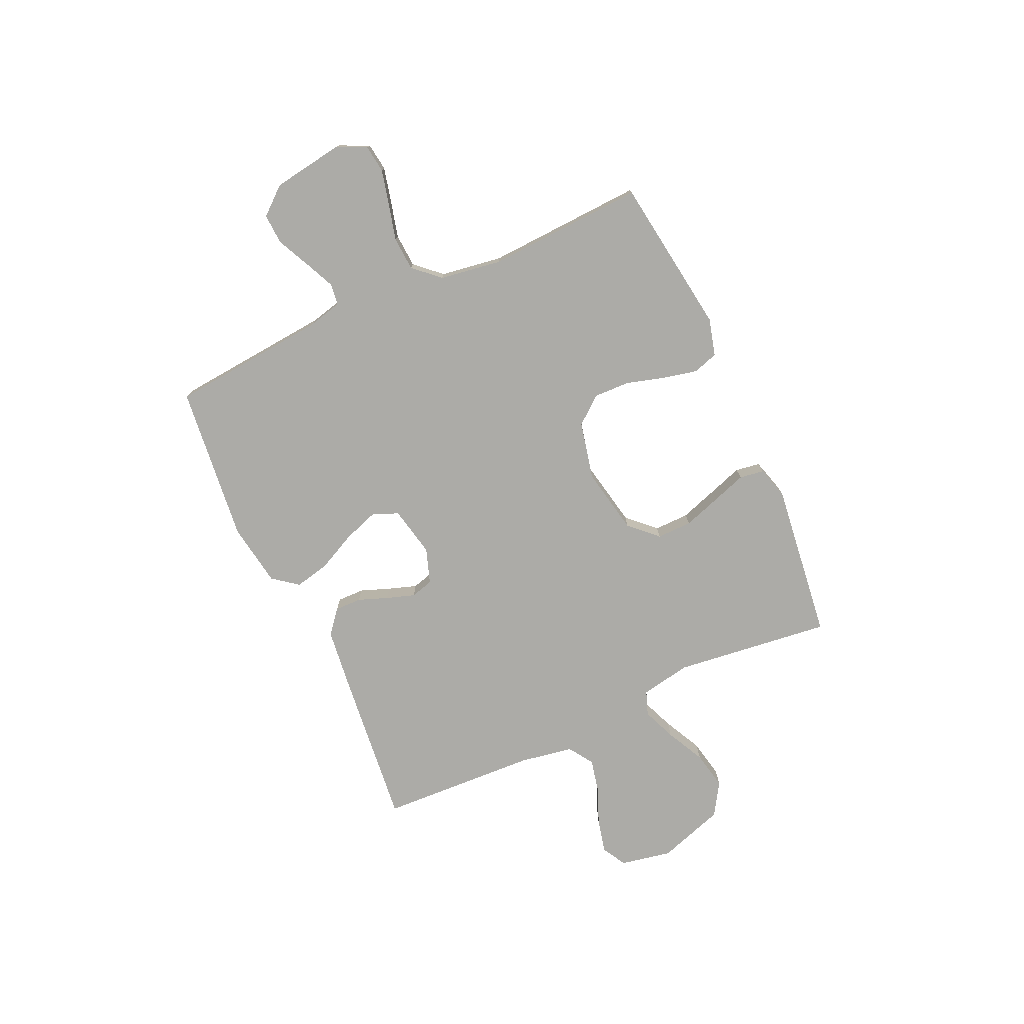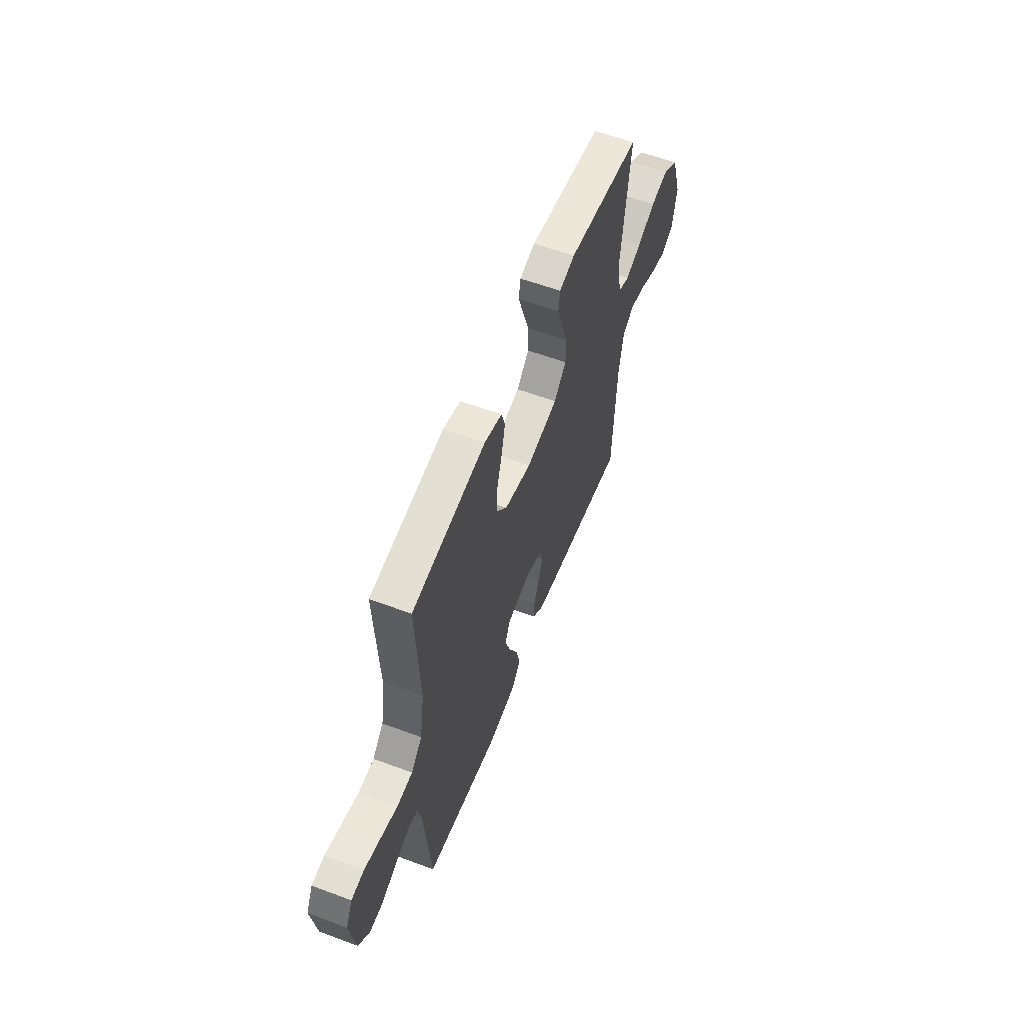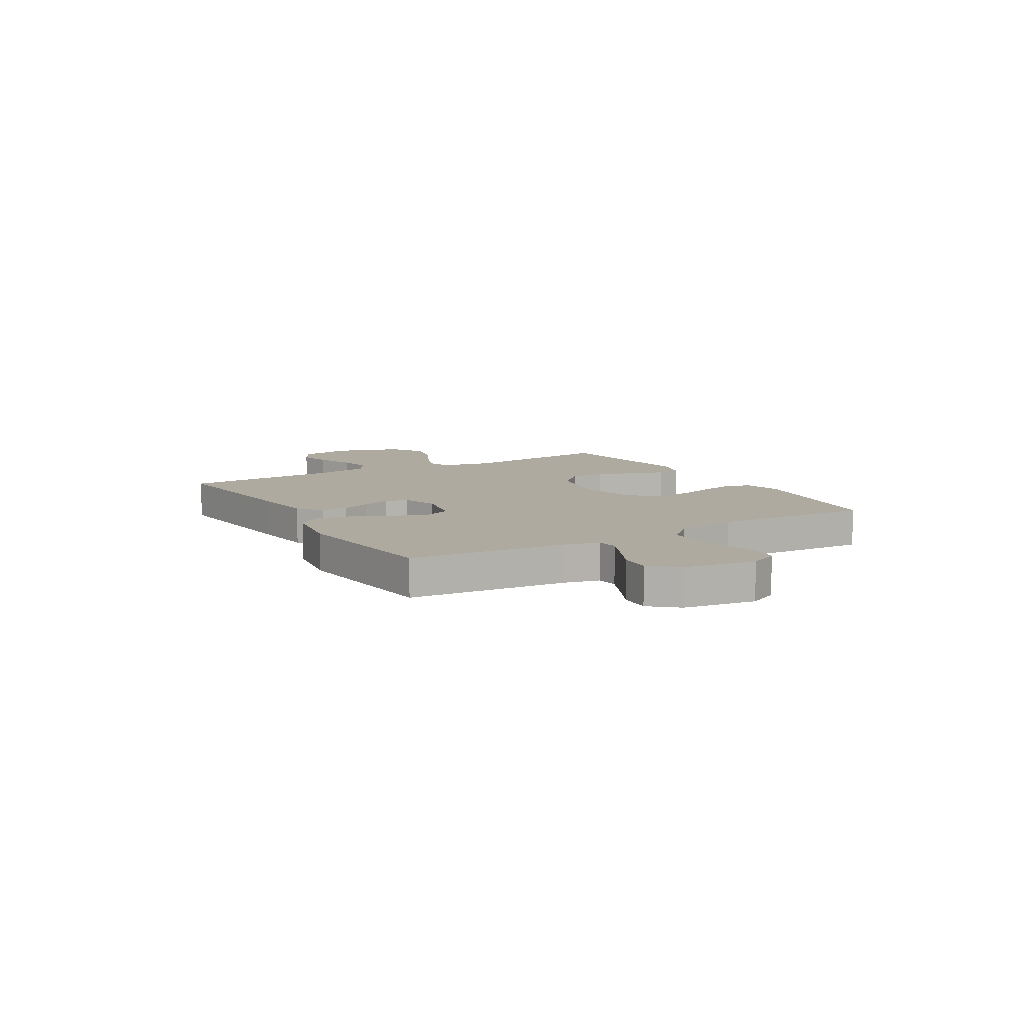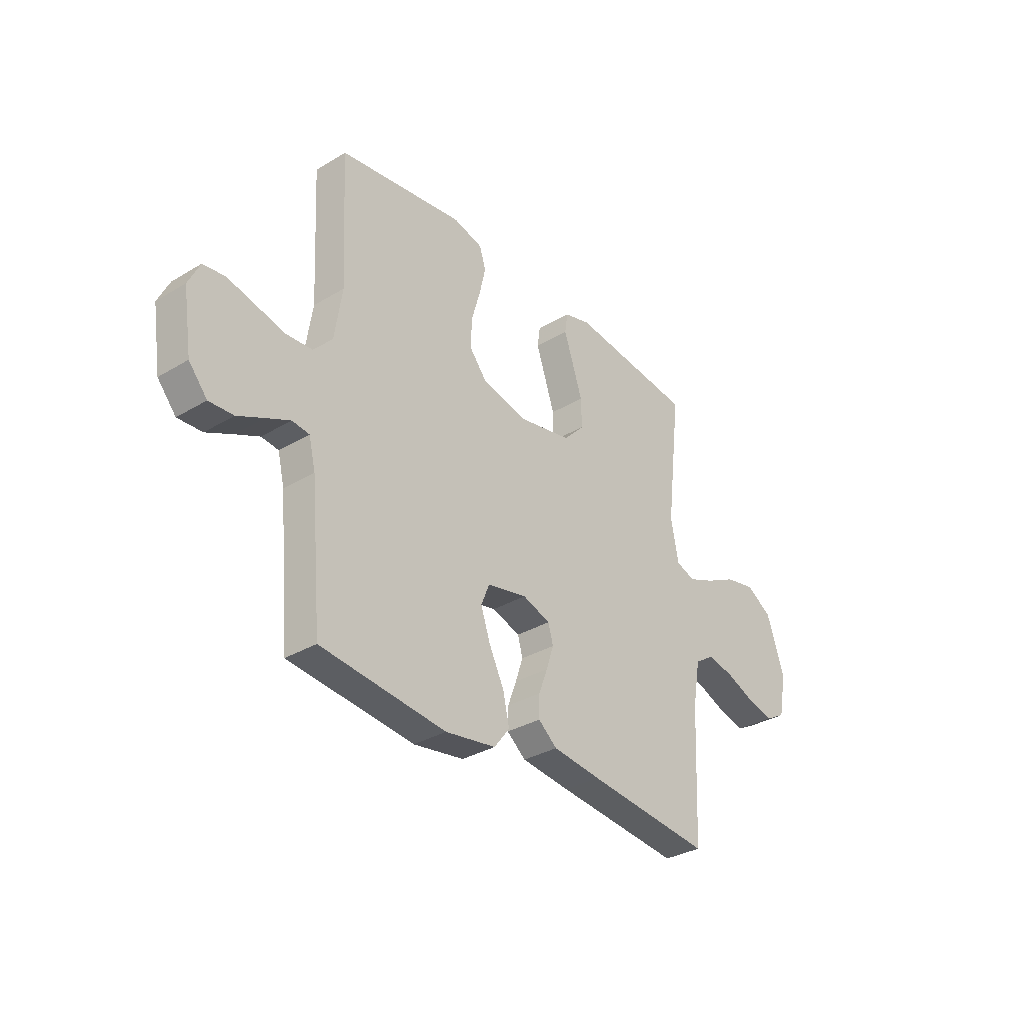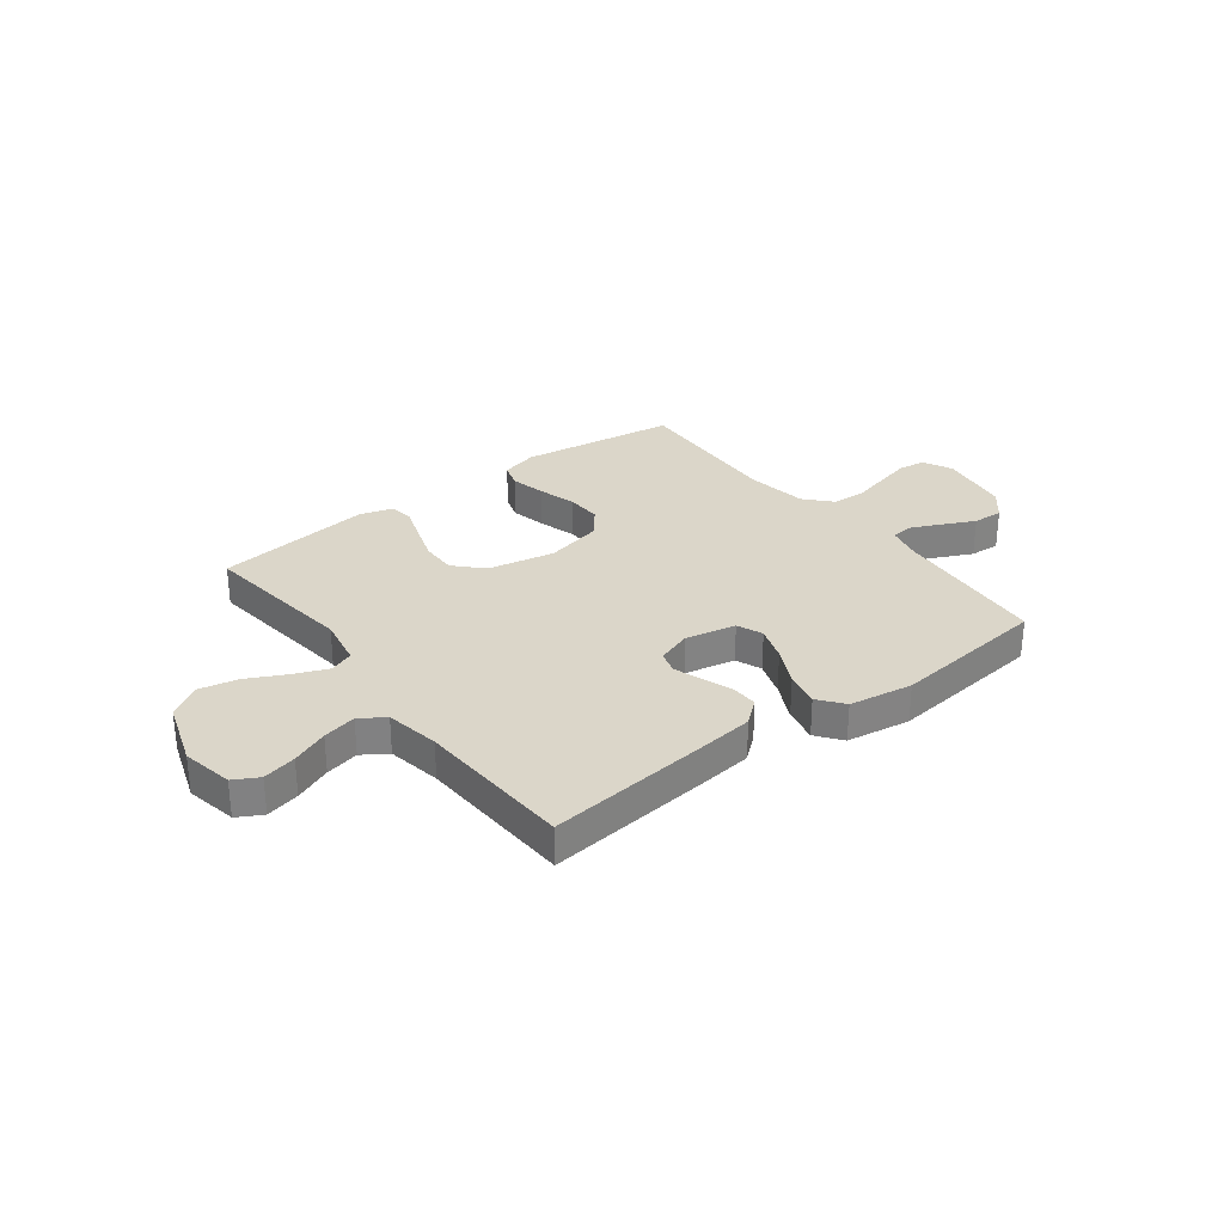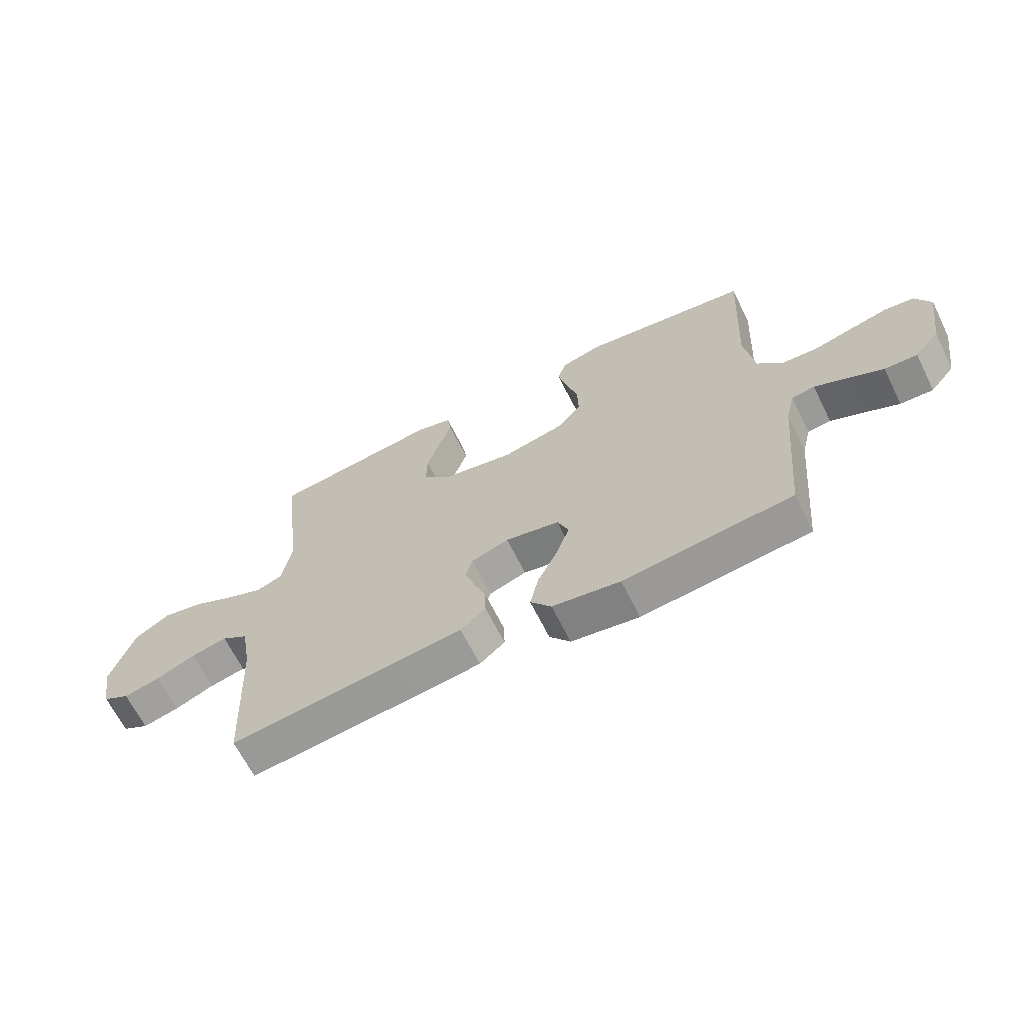
<metadata>
{"format":"obj","ext":"obj","renderer":"f3d","projection":"perspective","resolution":1024,"background":"white","views":[{"elev":-76.2,"azim":-65.5,"up":"+Y"},{"elev":58.2,"azim":-68.9,"up":"+Z"},{"elev":9.5,"azim":-120.4,"up":"+Y"},{"elev":-32.7,"azim":-50.3,"up":"+Z"},{"elev":29.9,"azim":142.7,"up":"+Y"},{"elev":-65.7,"azim":-153.6,"up":"+Z"}]}
</metadata>
<code>
v -0.5 0.07 -0.5
v -0.527 0.07 -0.2
v -0.543 0.07 -0.134
v -0.584 0.07 -0.129
v -0.641 0.07 -0.155
v -0.704 0.07 -0.185
v -0.762 0.07 -0.188
v -0.806 0.07 -0.136
v -0.827 0.07 0
v -0.8 0.07 0.056
v -0.748 0.07 0.063
v -0.682 0.07 0.047
v -0.612 0.07 0.029
v -0.548 0.07 0.033
v -0.503 0.07 0.082
v -0.485 0.07 0.2
v -0.5 0.07 0.5
v -0.2 0.07 0.542
v -0.129 0.07 0.523
v -0.114 0.07 0.475
v -0.129 0.07 0.409
v -0.15 0.07 0.336
v -0.152 0.07 0.268
v -0.11 0.07 0.216
v 0 0.07 0.191
v 0.127 0.07 0.216
v 0.177 0.07 0.268
v 0.176 0.07 0.335
v 0.152 0.07 0.407
v 0.13 0.07 0.472
v 0.137 0.07 0.519
v 0.2 0.07 0.537
v 0.5 0.07 0.5
v 0.464 0.07 0.2
v 0.482 0.07 0.105
v 0.528 0.07 0.088
v 0.592 0.07 0.114
v 0.666 0.07 0.151
v 0.739 0.07 0.166
v 0.801 0.07 0.127
v 0.843 0.07 0
v 0.824 0.07 -0.098
v 0.777 0.07 -0.124
v 0.713 0.07 -0.109
v 0.643 0.07 -0.08
v 0.579 0.07 -0.066
v 0.532 0.07 -0.097
v 0.514 0.07 -0.2
v 0.5 0.07 -0.5
v 0.2 0.07 -0.468
v 0.084 0.07 -0.454
v 0.039 0.07 -0.417
v 0.04 0.07 -0.366
v 0.061 0.07 -0.31
v 0.079 0.07 -0.256
v 0.067 0.07 -0.213
v 0 0.07 -0.19
v -0.096 0.07 -0.21
v -0.116 0.07 -0.259
v -0.093 0.07 -0.326
v -0.057 0.07 -0.399
v -0.042 0.07 -0.466
v -0.079 0.07 -0.514
v -0.2 0.07 -0.533
v -0.5 0 -0.5
v -0.527 0 -0.2
v -0.543 0 -0.134
v -0.584 0 -0.129
v -0.641 0 -0.155
v -0.704 0 -0.185
v -0.762 0 -0.188
v -0.806 0 -0.136
v -0.827 0 0
v -0.8 0 0.056
v -0.748 0 0.063
v -0.682 0 0.047
v -0.612 0 0.029
v -0.548 0 0.033
v -0.503 0 0.082
v -0.485 0 0.2
v -0.5 0 0.5
v -0.2 0 0.542
v -0.129 0 0.523
v -0.114 0 0.475
v -0.129 0 0.409
v -0.15 0 0.336
v -0.152 0 0.268
v -0.11 0 0.216
v 0 0 0.191
v 0.127 0 0.216
v 0.177 0 0.268
v 0.176 0 0.335
v 0.152 0 0.407
v 0.13 0 0.472
v 0.137 0 0.519
v 0.2 0 0.537
v 0.5 0 0.5
v 0.464 0 0.2
v 0.482 0 0.105
v 0.528 0 0.088
v 0.592 0 0.114
v 0.666 0 0.151
v 0.739 0 0.166
v 0.801 0 0.127
v 0.843 0 0
v 0.824 0 -0.098
v 0.777 0 -0.124
v 0.713 0 -0.109
v 0.643 0 -0.08
v 0.579 0 -0.066
v 0.532 0 -0.097
v 0.514 0 -0.2
v 0.5 0 -0.5
v 0.2 0 -0.468
v 0.084 0 -0.454
v 0.039 0 -0.417
v 0.04 0 -0.366
v 0.061 0 -0.31
v 0.079 0 -0.256
v 0.067 0 -0.213
v 0 0 -0.19
v -0.096 0 -0.21
v -0.116 0 -0.259
v -0.093 0 -0.326
v -0.057 0 -0.399
v -0.042 0 -0.466
v -0.079 0 -0.514
v -0.2 0 -0.533
f 63 64 1 2
f 60 61 62 63
f 59 60 63 2
f 58 59 2 3
f 57 58 3
f 51 52 53 54
f 51 54 55
f 48 49 50 51
f 47 48 51 55
f 46 47 55 56
f 42 43 44 45
f 42 45 46
f 41 42 46
f 40 41 46
f 37 38 39 40
f 36 37 40 46
f 35 36 46 56
f 31 32 33 34
f 29 30 31 34
f 28 29 34 35
f 27 28 35
f 26 27 35 56
f 19 20 21 22
f 17 18 19 22
f 16 17 22 23
f 15 16 23 24
f 10 11 12 13
f 8 9 10 13
f 8 13 14
f 5 6 7 8
f 4 5 8 14
f 57 3 4 14
f 25 26 56 57
f 24 25 57
f 14 15 24 57
f 66 65 128 127
f 127 126 125 124
f 66 127 124 123
f 67 66 123 122
f 67 122 121
f 118 117 116 115
f 119 118 115
f 115 114 113 112
f 119 115 112 111
f 120 119 111 110
f 109 108 107 106
f 110 109 106
f 110 106 105
f 110 105 104
f 104 103 102 101
f 110 104 101 100
f 120 110 100 99
f 98 97 96 95
f 98 95 94 93
f 99 98 93 92
f 99 92 91
f 120 99 91 90
f 86 85 84 83
f 86 83 82 81
f 87 86 81 80
f 88 87 80 79
f 77 76 75 74
f 77 74 73 72
f 78 77 72
f 72 71 70 69
f 78 72 69 68
f 78 68 67 121
f 121 120 90 89
f 121 89 88
f 121 88 79 78
f 1 65 66 2
f 2 66 67 3
f 3 67 68 4
f 4 68 69 5
f 5 69 70 6
f 6 70 71 7
f 7 71 72 8
f 8 72 73 9
f 9 73 74 10
f 10 74 75 11
f 11 75 76 12
f 12 76 77 13
f 13 77 78 14
f 14 78 79 15
f 15 79 80 16
f 16 80 81 17
f 17 81 82 18
f 18 82 83 19
f 19 83 84 20
f 20 84 85 21
f 21 85 86 22
f 22 86 87 23
f 23 87 88 24
f 24 88 89 25
f 25 89 90 26
f 26 90 91 27
f 27 91 92 28
f 28 92 93 29
f 29 93 94 30
f 30 94 95 31
f 31 95 96 32
f 32 96 97 33
f 33 97 98 34
f 34 98 99 35
f 35 99 100 36
f 36 100 101 37
f 37 101 102 38
f 38 102 103 39
f 39 103 104 40
f 40 104 105 41
f 41 105 106 42
f 42 106 107 43
f 43 107 108 44
f 44 108 109 45
f 45 109 110 46
f 46 110 111 47
f 47 111 112 48
f 48 112 113 49
f 49 113 114 50
f 50 114 115 51
f 51 115 116 52
f 52 116 117 53
f 53 117 118 54
f 54 118 119 55
f 55 119 120 56
f 56 120 121 57
f 57 121 122 58
f 58 122 123 59
f 59 123 124 60
f 60 124 125 61
f 61 125 126 62
f 62 126 127 63
f 63 127 128 64
f 64 128 65 1

</code>
